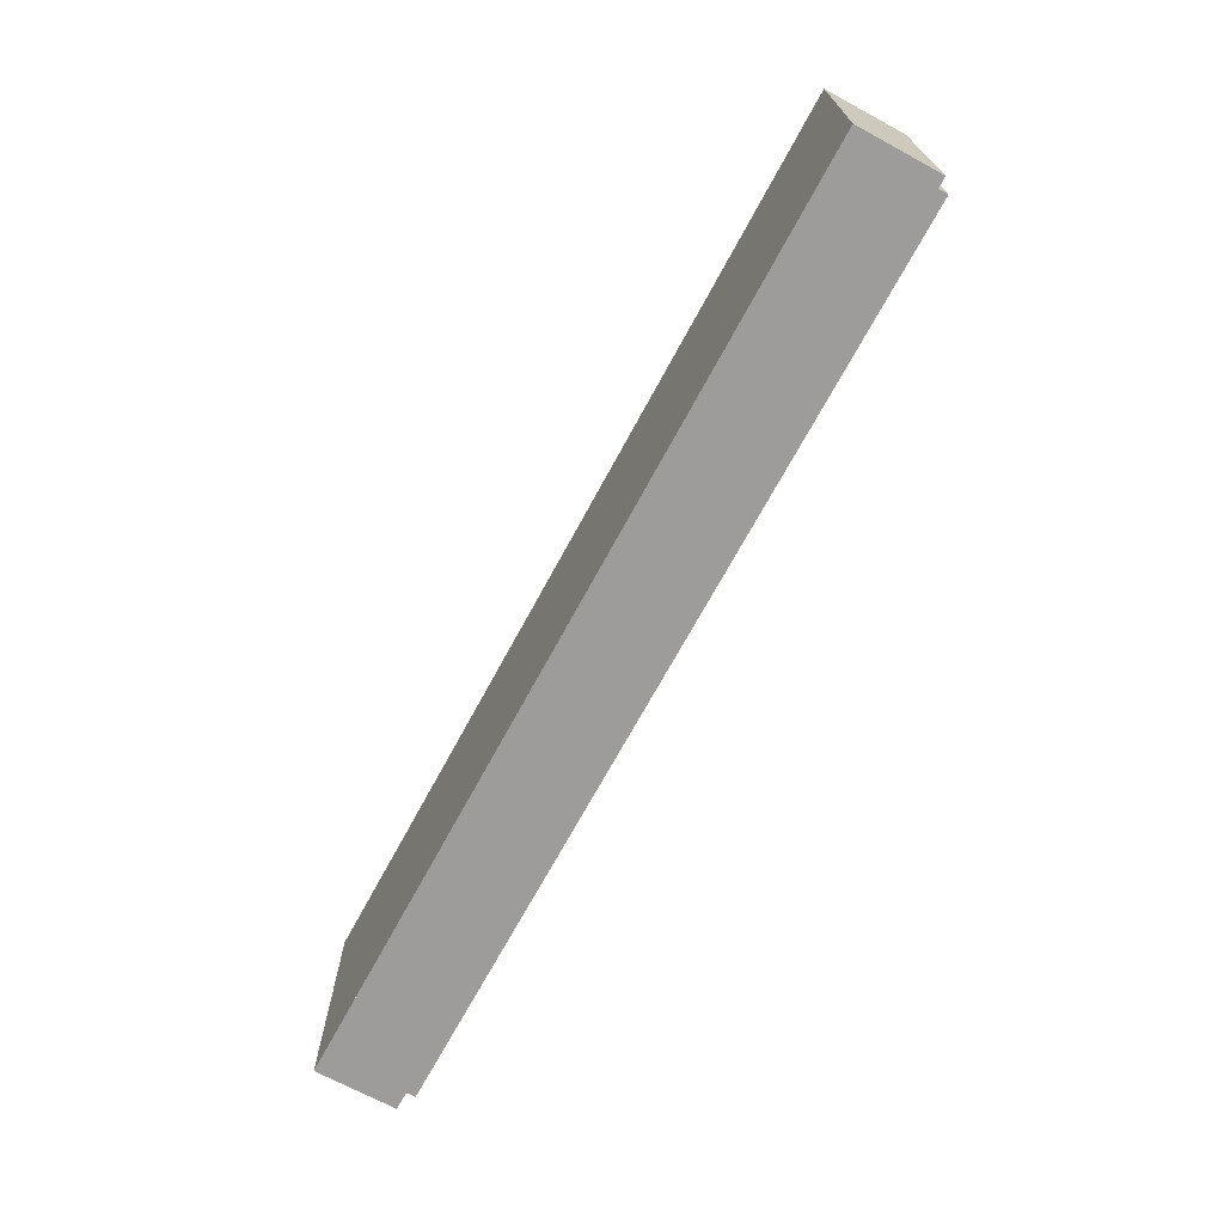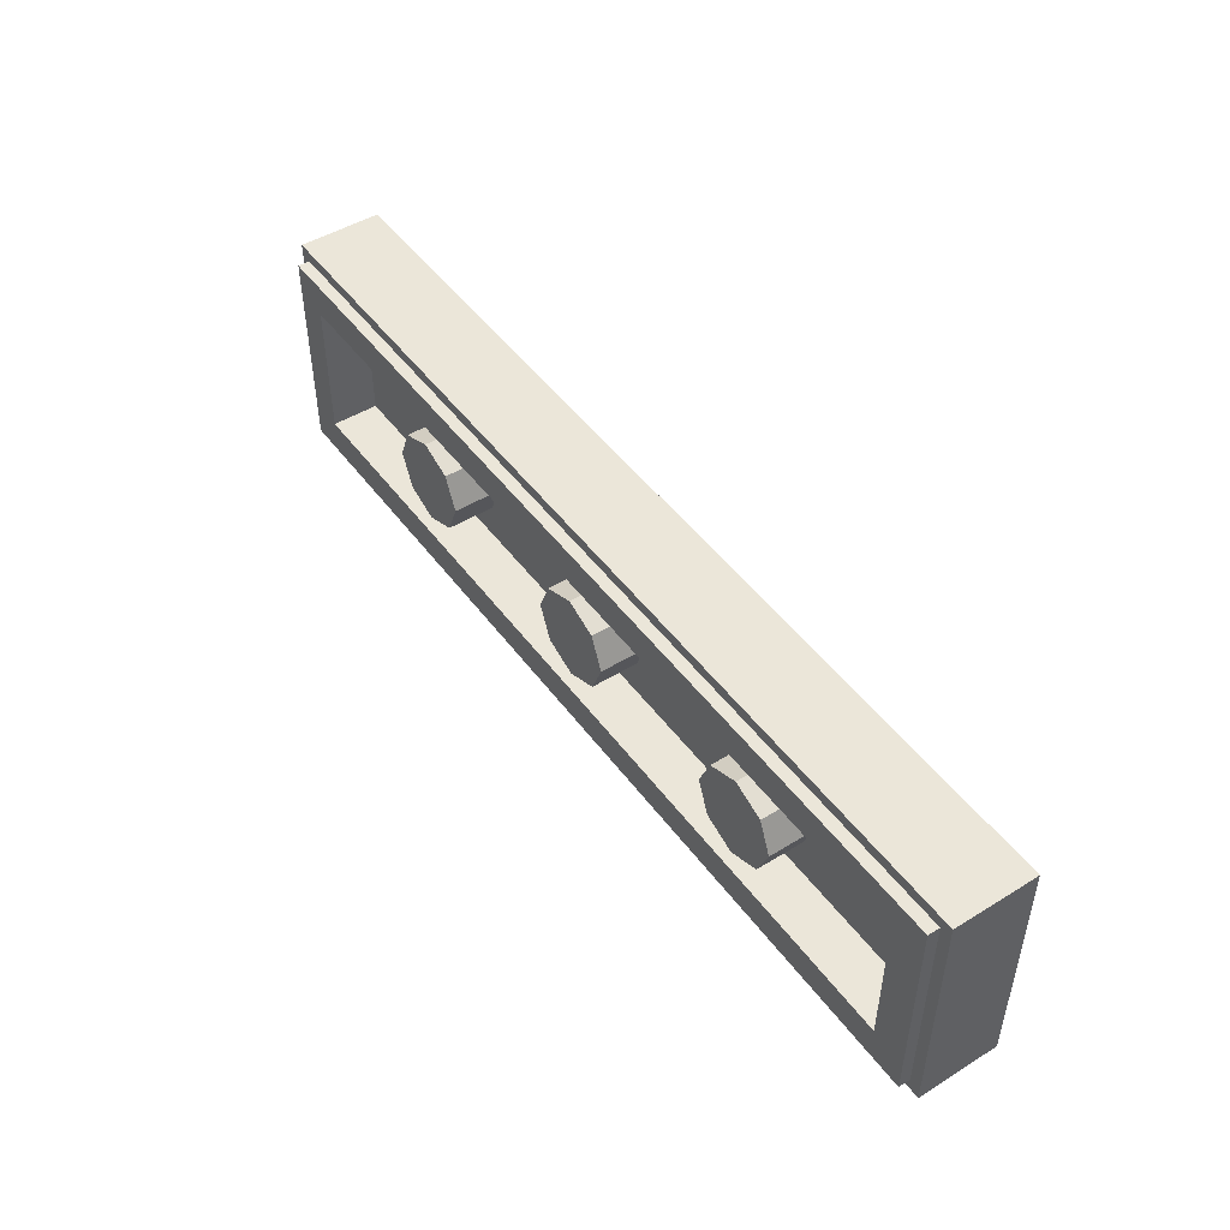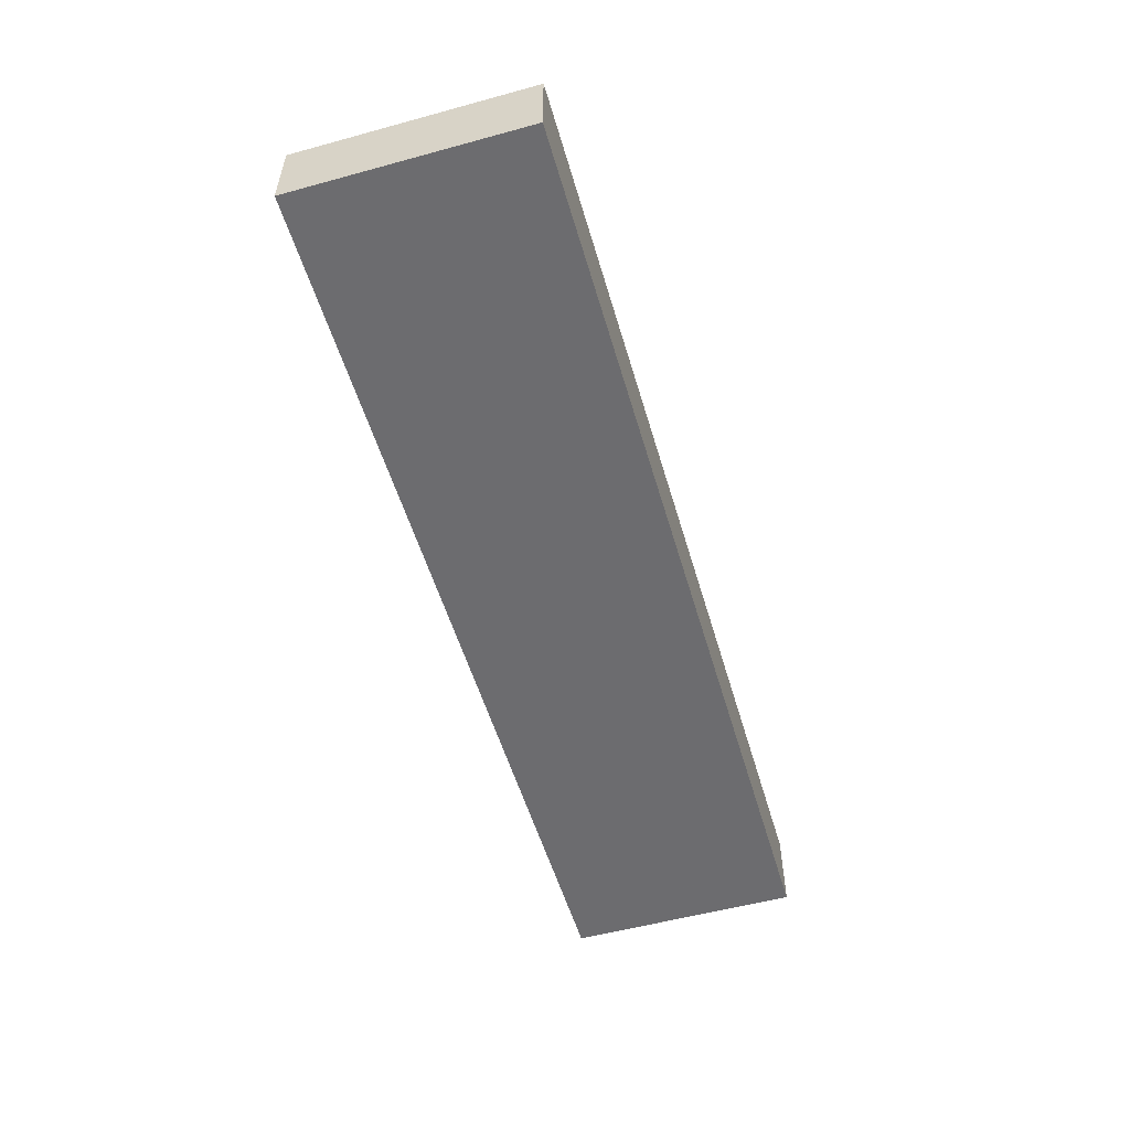
<metadata>
{"format":"obj","ext":"obj","renderer":"f3d","projection":"perspective","resolution":1024,"background":"white","views":[{"elev":-70.0,"azim":61.6,"up":"+Z"},{"elev":47.8,"azim":-124.7,"up":"+Z"},{"elev":-53.8,"azim":106.2,"up":"+Y"}]}
</metadata>
<code>
v -2 0.35 0.5
v -2 0 0.5
v 2 0 0.5
v 2 0.35 0.5
v -2 0.35 -0.5
v -2 0 -0.5
v -2 0 0.5
v -2 0.35 0.5
v 2 0.35 -0.5
v 2 0 -0.5
v -2 0 -0.5
v -2 0.35 -0.5
v 2 0.35 0.5
v 2 0 0.5
v 2 0 -0.5
v 2 0.35 -0.5
v -1.95 0.4 0.45
v -1.95 0.35 0.45
v 1.95 0.35 0.45
v 1.95 0.4 0.45
v -1.95 0.4 -0.45
v -1.95 0.35 -0.45
v -1.95 0.35 0.45
v -1.95 0.4 0.45
v 1.95 0.4 -0.45
v 1.95 0.35 -0.45
v -1.95 0.35 -0.45
v -1.95 0.4 -0.45
v 1.95 0.4 0.45
v 1.95 0.35 0.45
v 1.95 0.35 -0.45
v 1.95 0.4 -0.45
v -1.8 0.2 0.3
v 1.8 0.2 0.3
v 1.8 0.2 -0.3
v -1.8 0.2 -0.3
v -1.8 0.2 0.3
v -1.8 0.4 0.3
v 1.8 0.4 0.3
v 1.8 0.2 0.3
v -1.8 0.2 -0.3
v -1.8 0.4 -0.3
v -1.8 0.4 0.3
v -1.8 0.2 0.3
v 1.8 0.2 -0.3
v 1.8 0.4 -0.3
v -1.8 0.4 -0.3
v -1.8 0.2 -0.3
v 1.8 0.2 0.3
v 1.8 0.4 0.3
v 1.8 0.4 -0.3
v 1.8 0.2 -0.3
v -1.95 0.4 0.45
v -1.8 0.4 0.3
v -1.8 0.4 -0.3
v -1.95 0.4 -0.45
v 1.95 0.4 -0.45
v 1.8 0.4 -0.3
v 1.8 0.4 0.3
v 1.95 0.4 0.45
v 1.95 0.4 0.45
v 1.8 0.4 0.3
v -1.8 0.4 0.3
v -1.95 0.4 0.45
v -1.95 0.4 -0.45
v -1.8 0.4 -0.3
v 1.8 0.4 -0.3
v 1.95 0.4 -0.45
v -2 0.35 0.5
v -1.95 0.35 0.45
v -1.95 0.35 -0.45
v -2 0.35 -0.5
v 2 0.35 -0.5
v 1.95 0.35 -0.45
v 1.95 0.35 0.45
v 2 0.35 0.5
v 2 0.35 0.5
v 1.95 0.35 0.45
v -1.95 0.35 0.45
v -2 0.35 0.5
v -2 0.35 -0.5
v -1.95 0.35 -0.45
v 1.95 0.35 -0.45
v 2 0.35 -0.5
v 0 0.4 0
v 0.2 0.4 0
v 0.1414 0.4 0.1414
v 0 0.4 0
v 0.1414 0.4 0.1414
v 0 0.4 0.2
v 0 0.4 0
v 0 0.4 0.2
v -0.1414 0.4 0.1414
v 0 0.4 0
v -0.1414 0.4 0.1414
v -0.2 0.4 0
v 0 0.4 0
v -0.2 0.4 0
v -0.1414 0.4 -0.1414
v 0 0.4 0
v -0.1414 0.4 -0.1414
v 0 0.4 -0.2
v 0 0.4 0
v 0 0.4 -0.2
v 0.1414 0.4 -0.1414
v 0 0.4 0
v 0.1414 0.4 -0.1414
v 0.2 0.4 0
v 0.1414 0.4 0.1414
v 0.2 0.4 0
v 0.2 0.2 0
v 0.1414 0.2 0.1414
v 0 0.4 0.2
v 0.1414 0.4 0.1414
v 0.1414 0.2 0.1414
v 0 0.2 0.2
v -0.1414 0.4 0.1414
v 0 0.4 0.2
v 0 0.2 0.2
v -0.1414 0.2 0.1414
v -0.2 0.4 0
v -0.1414 0.4 0.1414
v -0.1414 0.2 0.1414
v -0.2 0.2 0
v -0.1414 0.4 -0.1414
v -0.2 0.4 0
v -0.2 0.2 0
v -0.1414 0.2 -0.1414
v 0 0.4 -0.2
v -0.1414 0.4 -0.1414
v -0.1414 0.2 -0.1414
v 0 0.2 -0.2
v 0.1414 0.4 -0.1414
v 0 0.4 -0.2
v 0 0.2 -0.2
v 0.1414 0.2 -0.1414
v 0.2 0.4 0
v 0.1414 0.4 -0.1414
v 0.1414 0.2 -0.1414
v 0.2 0.2 0
v -1 0.4 0
v -0.8 0.4 0
v -0.8586 0.4 0.1414
v -1 0.4 0
v -0.8586 0.4 0.1414
v -1 0.4 0.2
v -1 0.4 0
v -1 0.4 0.2
v -1.141 0.4 0.1414
v -1 0.4 0
v -1.141 0.4 0.1414
v -1.2 0.4 0
v -1 0.4 0
v -1.2 0.4 0
v -1.141 0.4 -0.1414
v -1 0.4 0
v -1.141 0.4 -0.1414
v -1 0.4 -0.2
v -1 0.4 0
v -1 0.4 -0.2
v -0.8586 0.4 -0.1414
v -1 0.4 0
v -0.8586 0.4 -0.1414
v -0.8 0.4 0
v -0.8586 0.4 0.1414
v -0.8 0.4 0
v -0.8 0.2 0
v -0.8586 0.2 0.1414
v -1 0.4 0.2
v -0.8586 0.4 0.1414
v -0.8586 0.2 0.1414
v -1 0.2 0.2
v -1.141 0.4 0.1414
v -1 0.4 0.2
v -1 0.2 0.2
v -1.141 0.2 0.1414
v -1.2 0.4 0
v -1.141 0.4 0.1414
v -1.141 0.2 0.1414
v -1.2 0.2 0
v -1.141 0.4 -0.1414
v -1.2 0.4 0
v -1.2 0.2 0
v -1.141 0.2 -0.1414
v -1 0.4 -0.2
v -1.141 0.4 -0.1414
v -1.141 0.2 -0.1414
v -1 0.2 -0.2
v -0.8586 0.4 -0.1414
v -1 0.4 -0.2
v -1 0.2 -0.2
v -0.8586 0.2 -0.1414
v -0.8 0.4 0
v -0.8586 0.4 -0.1414
v -0.8586 0.2 -0.1414
v -0.8 0.2 0
v 1 0.4 0
v 1.2 0.4 0
v 1.141 0.4 0.1414
v 1 0.4 0
v 1.141 0.4 0.1414
v 1 0.4 0.2
v 1 0.4 0
v 1 0.4 0.2
v 0.8586 0.4 0.1414
v 1 0.4 0
v 0.8586 0.4 0.1414
v 0.8 0.4 0
v 1 0.4 0
v 0.8 0.4 0
v 0.8586 0.4 -0.1414
v 1 0.4 0
v 0.8586 0.4 -0.1414
v 1 0.4 -0.2
v 1 0.4 0
v 1 0.4 -0.2
v 1.141 0.4 -0.1414
v 1 0.4 0
v 1.141 0.4 -0.1414
v 1.2 0.4 0
v 1.141 0.4 0.1414
v 1.2 0.4 0
v 1.2 0.2 0
v 1.141 0.2 0.1414
v 1 0.4 0.2
v 1.141 0.4 0.1414
v 1.141 0.2 0.1414
v 1 0.2 0.2
v 0.8586 0.4 0.1414
v 1 0.4 0.2
v 1 0.2 0.2
v 0.8586 0.2 0.1414
v 0.8 0.4 0
v 0.8586 0.4 0.1414
v 0.8586 0.2 0.1414
v 0.8 0.2 0
v 0.8586 0.4 -0.1414
v 0.8 0.4 0
v 0.8 0.2 0
v 0.8586 0.2 -0.1414
v 1 0.4 -0.2
v 0.8586 0.4 -0.1414
v 0.8586 0.2 -0.1414
v 1 0.2 -0.2
v 1.141 0.4 -0.1414
v 1 0.4 -0.2
v 1 0.2 -0.2
v 1.141 0.2 -0.1414
v 1.2 0.4 0
v 1.141 0.4 -0.1414
v 1.141 0.2 -0.1414
v 1.2 0.2 0
v -1.92 0 0.2375
v -1.857 0 0.3325
v -1.907 0 0.4175
v -1.92 0 0.325
v -1.907 0 0.1375
v -1.795 0 0.2575
v -1.857 0 0.3325
v -1.92 0 0.2375
v -1.885 0 0.0675
v -1.732 0 0.195
v -1.795 0 0.2575
v -1.907 0 0.1375
v -1.885 0 0.0675
v -1.865 0 0.0325
v -1.84 0 0.005
v -1.732 0 0.195
v -1.808 0 -0.01
v -1.665 0 0.15
v -1.732 0 0.195
v -1.84 0 0.005
v -1.657 0 -0.02
v -1.665 0 0.15
v -1.808 0 -0.01
v -1.76 0 -0.015
v -1.627 0 -0.035
v -1.575 0 0.1125
v -1.665 0 0.15
v -1.657 0 -0.02
v -1.385 0 0.055
v -1.45 0 0.0775
v -1.575 0 0.1125
v -1.627 0 -0.035
v -1.377 0 0.0275
v -1.375 0 0.0425
v -1.385 0 0.055
v -1.627 0 -0.035
v -1.377 0 0.0275
v -1.627 0 -0.035
v -1.407 0 -0.0075
v -1.407 0 -0.0075
v -1.627 0 -0.035
v -1.64 0 -0.05
v -1.49 0 -0.105
v -1.695 0 -0.08
v -1.492 0 -0.125
v -1.49 0 -0.105
v -1.64 0 -0.05
v -1.78 0 -0.12
v -1.472 0 -0.205
v -1.492 0 -0.125
v -1.695 0 -0.08
v -1.802 0 -0.1475
v -1.472 0 -0.205
v -1.78 0 -0.12
v -1.8 0 -0.135
v -1.758 0 -0.24
v -1.472 0 -0.205
v -1.802 0 -0.1475
v -1.792 0 -0.1775
v -1.615 0 -0.3475
v -1.472 0 -0.205
v -1.758 0 -0.24
v -1.695 0 -0.305
v -1.472 0 -0.205
v -1.615 0 -0.3475
v -1.472 0 -0.395
v -1.44 0 -0.32
v -1.44 0 -0.32
v -1.472 0 -0.395
v -1.407 0 -0.4075
v -2 0 0.5
v -1.92 0 0.325
v -1.907 0 0.4175
v -2 0 -0.5
v -1.92 0 0.2375
v -1.92 0 0.325
v -2 0 0.5
v -1.92 0 0.2375
v -2 0 -0.5
v -1.907 0 0.1375
v -1.885 0 0.0675
v -2 0 -0.5
v -1.865 0 0.0325
v -1.907 0 0.1375
v -2 0 -0.5
v -1.885 0 0.0675
v -1.802 0 -0.1475
v -1.8 0 -0.135
v -1.808 0 -0.01
v -2 0 -0.5
v -1.84 0 0.005
v -2 0 -0.5
v -1.808 0 -0.01
v -1.865 0 0.0325
v -2 0 -0.5
v -1.84 0 0.005
v -1.76 0 -0.015
v -1.808 0 -0.01
v -1.8 0 -0.135
v -1.78 0 -0.12
v -1.78 0 -0.12
v -1.695 0 -0.08
v -1.657 0 -0.02
v -1.76 0 -0.015
v -1.627 0 -0.035
v -1.657 0 -0.02
v -1.695 0 -0.08
v -1.64 0 -0.05
v -1.802 0 -0.1475
v -2 0 -0.5
v -1.792 0 -0.1775
v -1.792 0 -0.1775
v -2 0 -0.5
v -1.758 0 -0.24
v -1.758 0 -0.24
v -2 0 -0.5
v -1.695 0 -0.305
v -1.695 0 -0.305
v -2 0 -0.5
v -1.615 0 -0.3475
v -1.615 0 -0.3475
v -2 0 -0.5
v -1.472 0 -0.395
v -1 0 0.5
v -2 0 0.5
v -1.907 0 0.4175
v -1.795 0 0.2575
v -1 0 0.5
v -1.907 0 0.4175
v -1.857 0 0.3325
v -1.665 0 0.15
v -1 0 0.5
v -1.795 0 0.2575
v -1.732 0 0.195
v -1.45 0 0.0775
v -1 0 0.5
v -1.665 0 0.15
v -1.575 0 0.1125
v -1 0 0.5
v -1.45 0 0.0775
v -1.385 0 0.055
v -1 0 0.5
v -1.385 0 0.055
v -1.375 0 0.0425
v -1 0 -0.5
v -1 0 0.5
v -1.375 0 0.0425
v -1.377 0 0.0275
v -1.44 0 -0.32
v -1.407 0 -0.4075
v -1 0 -0.5
v -1.377 0 0.0275
v -1.472 0 -0.205
v -1.44 0 -0.32
v -1.377 0 0.0275
v -1.407 0 -0.0075
v -1.49 0 -0.105
v -1.492 0 -0.125
v -1.472 0 -0.205
v -1.407 0 -0.0075
v -1.472 0 -0.395
v -2 0 -0.5
v -1 0 -0.5
v -1.407 0 -0.4075
v 1.92 0 0.2375
v 1.92 0 0.325
v 1.907 0 0.4175
v 1.857 0 0.3325
v 1.907 0 0.1375
v 1.92 0 0.2375
v 1.857 0 0.3325
v 1.795 0 0.2575
v 1.795 0 0.2575
v 1.732 0 0.195
v 1.885 0 0.0675
v 1.907 0 0.1375
v 1.84 0 0.005
v 1.865 0 0.0325
v 1.885 0 0.0675
v 1.732 0 0.195
v 1.732 0 0.195
v 1.665 0 0.15
v 1.808 0 -0.01
v 1.84 0 0.005
v 1.657 0 -0.02
v 1.76 0 -0.015
v 1.808 0 -0.01
v 1.665 0 0.15
v 1.665 0 0.15
v 1.575 0 0.1125
v 1.627 0 -0.035
v 1.657 0 -0.02
v 1.385 0 0.055
v 1.627 0 -0.035
v 1.575 0 0.1125
v 1.45 0 0.0775
v 1.377 0 0.0275
v 1.627 0 -0.035
v 1.385 0 0.055
v 1.375 0 0.0425
v 1.377 0 0.0275
v 1.407 0 -0.0075
v 1.627 0 -0.035
v 1.64 0 -0.05
v 1.627 0 -0.035
v 1.407 0 -0.0075
v 1.49 0 -0.105
v 1.695 0 -0.08
v 1.64 0 -0.05
v 1.49 0 -0.105
v 1.492 0 -0.125
v 1.78 0 -0.12
v 1.695 0 -0.08
v 1.492 0 -0.125
v 1.472 0 -0.205
v 1.78 0 -0.12
v 1.472 0 -0.205
v 1.802 0 -0.1475
v 1.8 0 -0.135
v 1.758 0 -0.24
v 1.792 0 -0.1775
v 1.802 0 -0.1475
v 1.472 0 -0.205
v 1.615 0 -0.3475
v 1.695 0 -0.305
v 1.758 0 -0.24
v 1.472 0 -0.205
v 1.472 0 -0.395
v 1.615 0 -0.3475
v 1.472 0 -0.205
v 1.44 0 -0.32
v 1.44 0 -0.32
v 1.407 0 -0.4075
v 1.472 0 -0.395
v 2 0 0.5
v 1.907 0 0.4175
v 1.92 0 0.325
v 2 0 -0.5
v 2 0 0.5
v 1.92 0 0.325
v 1.92 0 0.2375
v 1.92 0 0.2375
v 1.907 0 0.1375
v 2 0 -0.5
v 1.885 0 0.0675
v 1.865 0 0.0325
v 2 0 -0.5
v 1.907 0 0.1375
v 1.885 0 0.0675
v 2 0 -0.5
v 1.802 0 -0.1475
v 2 0 -0.5
v 1.808 0 -0.01
v 1.8 0 -0.135
v 1.84 0 0.005
v 1.808 0 -0.01
v 2 0 -0.5
v 1.865 0 0.0325
v 1.84 0 0.005
v 2 0 -0.5
v 1.8 0 -0.135
v 1.808 0 -0.01
v 1.76 0 -0.015
v 1.78 0 -0.12
v 1.657 0 -0.02
v 1.695 0 -0.08
v 1.78 0 -0.12
v 1.76 0 -0.015
v 1.627 0 -0.035
v 1.64 0 -0.05
v 1.695 0 -0.08
v 1.657 0 -0.02
v 1.802 0 -0.1475
v 1.792 0 -0.1775
v 2 0 -0.5
v 1.792 0 -0.1775
v 1.758 0 -0.24
v 2 0 -0.5
v 1.758 0 -0.24
v 1.695 0 -0.305
v 2 0 -0.5
v 1.695 0 -0.305
v 1.615 0 -0.3475
v 2 0 -0.5
v 1.615 0 -0.3475
v 1.472 0 -0.395
v 2 0 -0.5
v 2 0 0.5
v 1 0 0.5
v 1.907 0 0.4175
v 1.795 0 0.2575
v 1.857 0 0.3325
v 1.907 0 0.4175
v 1 0 0.5
v 1.665 0 0.15
v 1.732 0 0.195
v 1.795 0 0.2575
v 1 0 0.5
v 1.45 0 0.0775
v 1.575 0 0.1125
v 1.665 0 0.15
v 1 0 0.5
v 1 0 0.5
v 1.385 0 0.055
v 1.45 0 0.0775
v 1 0 0.5
v 1.375 0 0.0425
v 1.385 0 0.055
v 1 0 -0.5
v 1.377 0 0.0275
v 1.375 0 0.0425
v 1 0 0.5
v 1.44 0 -0.32
v 1.377 0 0.0275
v 1 0 -0.5
v 1.407 0 -0.4075
v 1.377 0 0.0275
v 1.44 0 -0.32
v 1.472 0 -0.205
v 1.407 0 -0.0075
v 1.49 0 -0.105
v 1.407 0 -0.0075
v 1.472 0 -0.205
v 1.492 0 -0.125
v 1.472 0 -0.395
v 1.407 0 -0.4075
v 1 0 -0.5
v 2 0 -0.5
v 1 0 -0.5
v 1 0 0.5
v -1 0 0.5
v -1 0 -0.5
g mesh956286
f 1 2 3
f 3 4 1
f 5 6 7
f 7 8 5
f 9 10 11
f 11 12 9
f 13 14 15
f 15 16 13
g mesh956288
f 17 18 19
f 19 20 17
f 21 22 23
f 23 24 21
f 25 26 27
f 27 28 25
f 29 30 31
f 31 32 29
g mesh956290
f 33 34 35
f 35 36 33
f 37 38 39
f 39 40 37
f 41 42 43
f 43 44 41
f 45 46 47
f 47 48 45
f 49 50 51
f 51 52 49
f 53 54 55
f 55 56 53
f 57 58 59
f 59 60 57
f 61 62 63
f 63 64 61
f 65 66 67
f 67 68 65
f 69 70 71
f 71 72 69
f 73 74 75
f 75 76 73
f 77 78 79
f 79 80 77
f 81 82 83
f 83 84 81
g mesh956295
f 85 87 86
f 88 90 89
f 91 93 92
f 94 96 95
f 97 99 98
f 100 102 101
f 103 105 104
f 106 108 107
g mesh956297
f 109 111 110
f 111 109 112
f 113 115 114
f 115 113 116
f 117 119 118
f 119 117 120
f 121 123 122
f 123 121 124
f 125 127 126
f 127 125 128
f 129 131 130
f 131 129 132
f 133 135 134
f 135 133 136
f 137 139 138
f 139 137 140
g mesh956303
f 141 143 142
f 144 146 145
f 147 149 148
f 150 152 151
f 153 155 154
f 156 158 157
f 159 161 160
f 162 164 163
g mesh956305
f 165 167 166
f 167 165 168
f 169 171 170
f 171 169 172
f 173 175 174
f 175 173 176
f 177 179 178
f 179 177 180
f 181 183 182
f 183 181 184
f 185 187 186
f 187 185 188
f 189 191 190
f 191 189 192
f 193 195 194
f 195 193 196
g mesh956311
f 197 199 198
f 200 202 201
f 203 205 204
f 206 208 207
f 209 211 210
f 212 214 213
f 215 217 216
f 218 220 219
g mesh956313
f 221 223 222
f 223 221 224
f 225 227 226
f 227 225 228
f 229 231 230
f 231 229 232
f 233 235 234
f 235 233 236
f 237 239 238
f 239 237 240
f 241 243 242
f 243 241 244
f 245 247 246
f 247 245 248
f 249 251 250
f 251 249 252
g mesh956317
f 253 254 255
f 255 256 253
f 257 258 259
f 259 260 257
f 261 262 263
f 263 264 261
f 265 266 267
f 267 268 265
f 269 270 271
f 271 272 269
f 273 274 275
f 275 276 273
f 277 278 279
f 279 280 277
f 281 282 283
f 283 284 281
f 285 286 287
f 287 288 285
f 289 290 291
f 292 293 294
f 294 295 292
f 296 297 298
f 298 299 296
f 300 301 302
f 302 303 300
f 304 305 306
f 306 307 304
f 308 309 310
f 310 311 308
f 312 313 314
f 314 315 312
f 316 317 318
f 318 319 316
f 320 321 322
f 323 324 325
f 326 327 328
f 328 329 326
f 330 331 332
f 333 334 335
f 336 337 338
f 339 340 341
f 341 342 339
f 343 344 345
f 346 347 348
f 349 350 351
f 351 352 349
f 353 354 355
f 355 356 353
f 357 358 359
f 359 360 357
f 361 362 363
f 364 365 366
f 367 368 369
f 370 371 372
f 373 374 375
f 376 377 378
f 379 380 381
f 381 382 379
f 383 384 385
f 385 386 383
f 387 388 389
f 389 390 387
f 391 392 393
f 394 395 396
f 397 398 399
f 399 400 397
f 401 402 403
f 403 404 401
f 405 406 407
f 407 408 405
f 409 410 411
f 411 412 409
f 413 414 415
f 415 416 413
f 417 418 419
f 419 420 417
f 421 422 423
f 423 424 421
f 425 426 427
f 427 428 425
f 429 430 431
f 431 432 429
f 433 434 435
f 435 436 433
f 437 438 439
f 439 440 437
f 441 442 443
f 443 444 441
f 445 446 447
f 447 448 445
f 449 450 451
f 451 452 449
f 453 454 455
f 456 457 458
f 458 459 456
f 460 461 462
f 462 463 460
f 464 465 466
f 466 467 464
f 468 469 470
f 470 471 468
f 472 473 474
f 474 475 472
f 476 477 478
f 478 479 476
f 480 481 482
f 482 483 480
f 484 485 486
f 487 488 489
f 490 491 492
f 492 493 490
f 494 495 496
f 497 498 499
f 500 501 502
f 503 504 505
f 505 506 503
f 507 508 509
f 510 511 512
f 513 514 515
f 515 516 513
f 517 518 519
f 519 520 517
f 521 522 523
f 523 524 521
f 525 526 527
f 528 529 530
f 531 532 533
f 534 535 536
f 537 538 539
f 540 541 542
f 543 544 545
f 545 546 543
f 547 548 549
f 549 550 547
f 551 552 553
f 553 554 551
f 555 556 557
f 558 559 560
f 561 562 563
f 563 564 561
f 565 566 567
f 567 568 565
f 569 570 571
f 571 572 569
f 573 574 575
f 575 576 573
f 577 578 579
f 579 580 577
f 581 582 583
f 583 584 581

</code>
